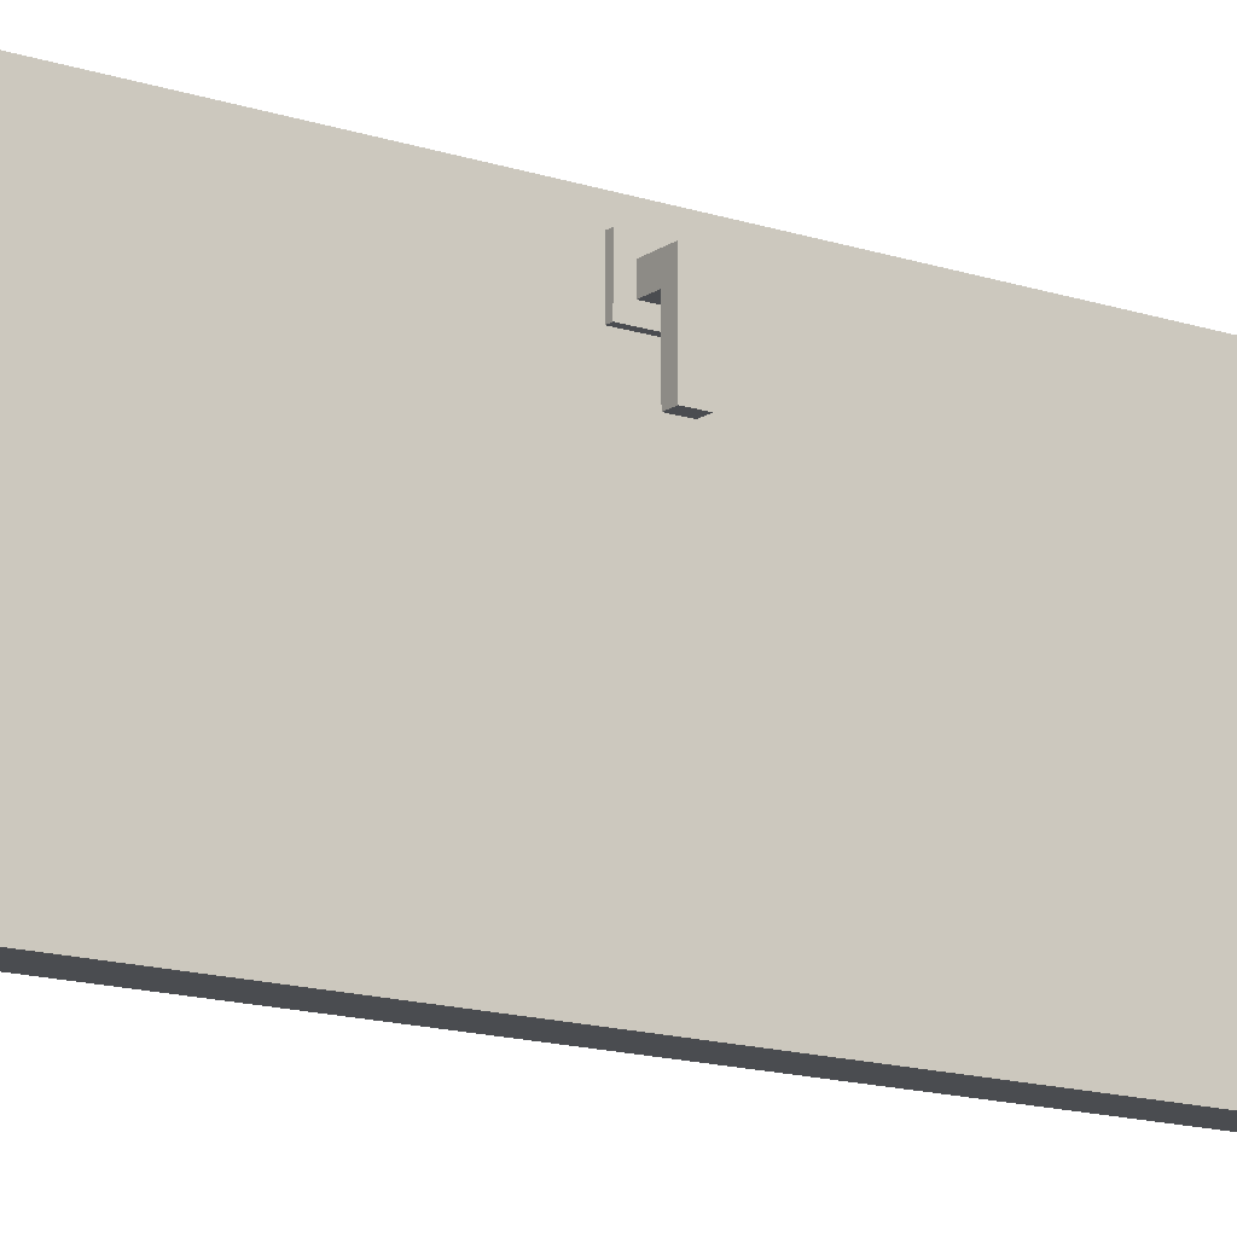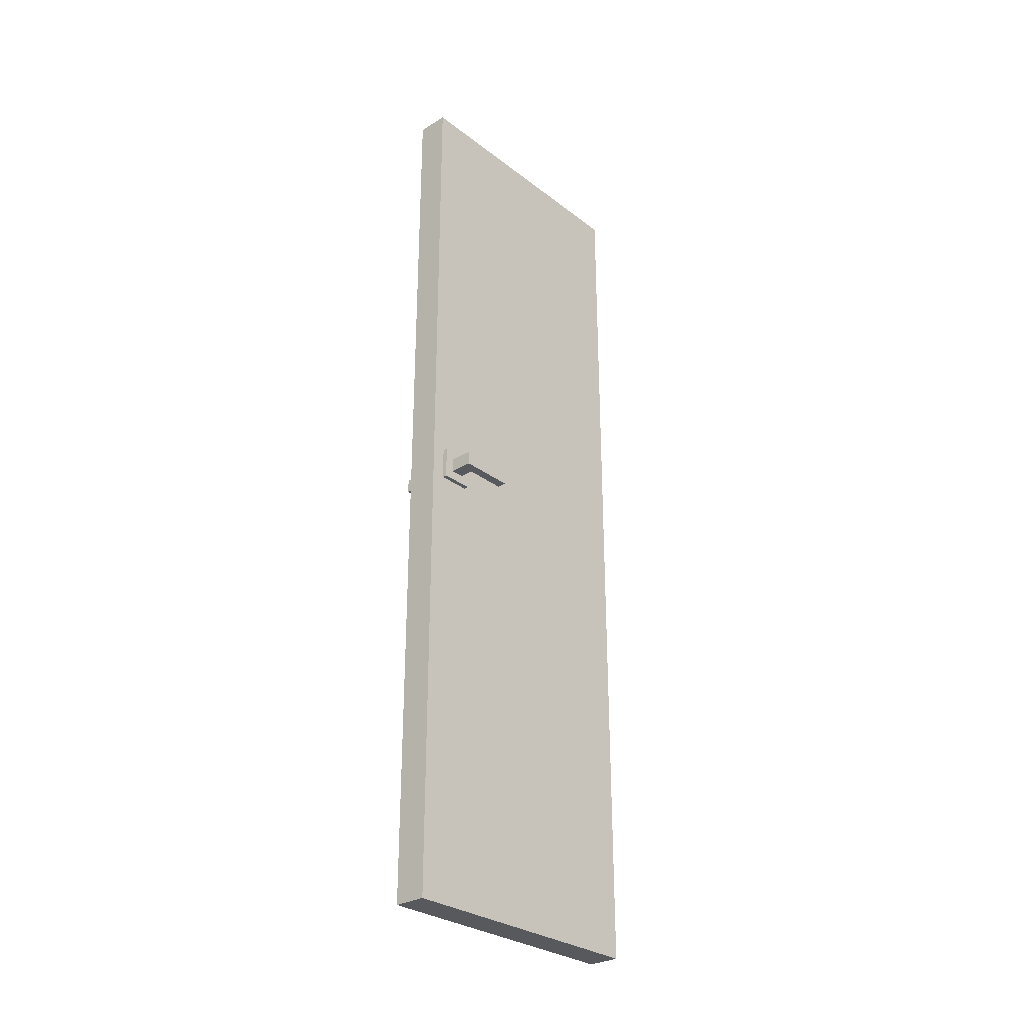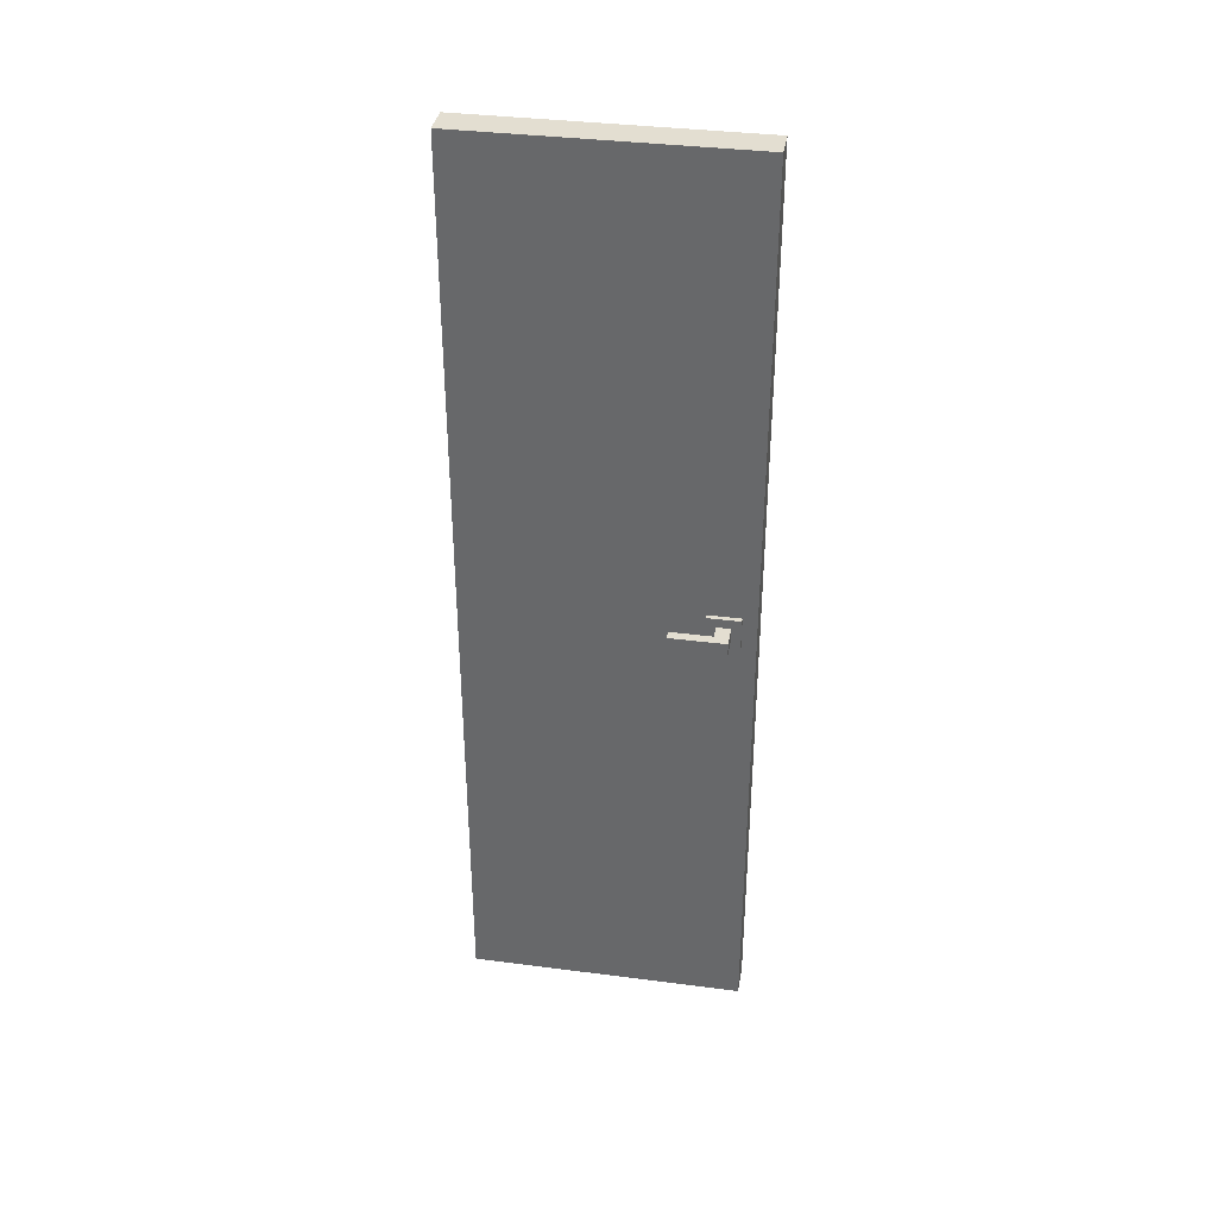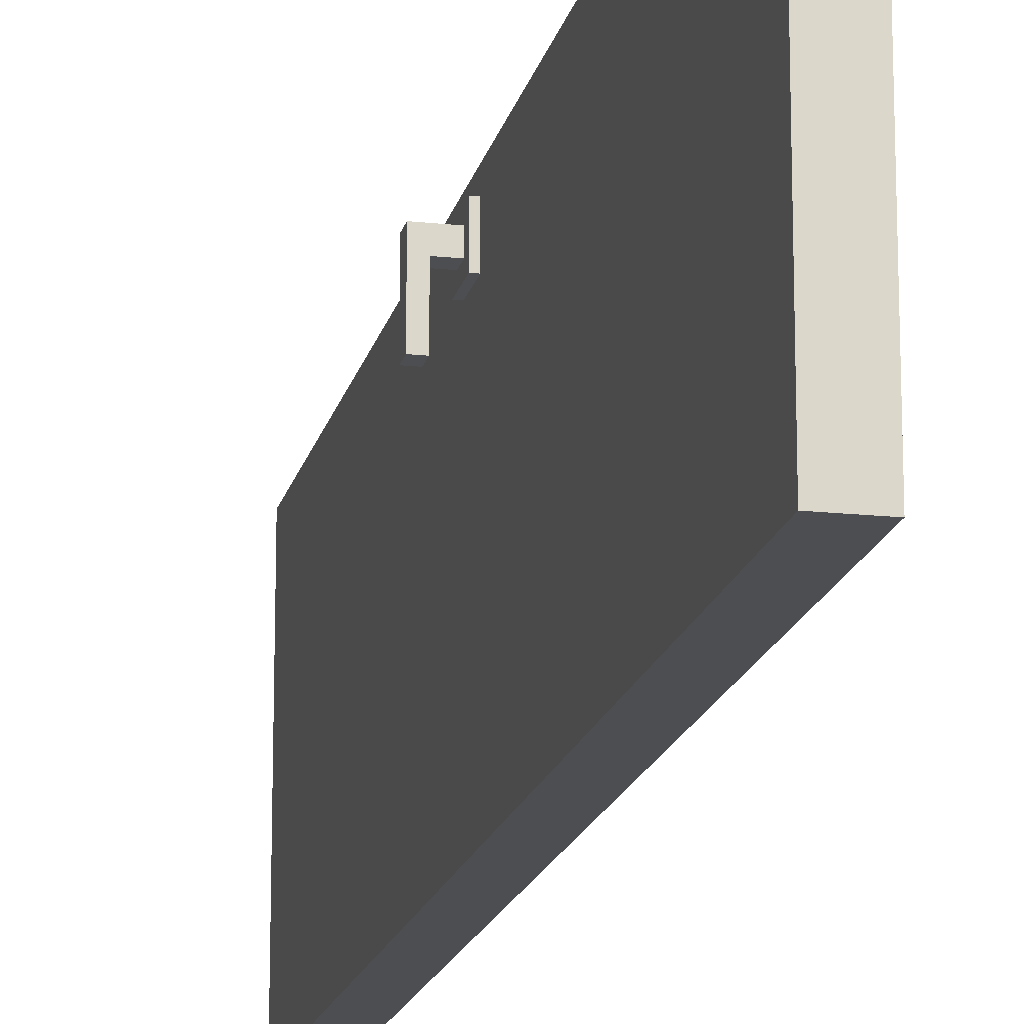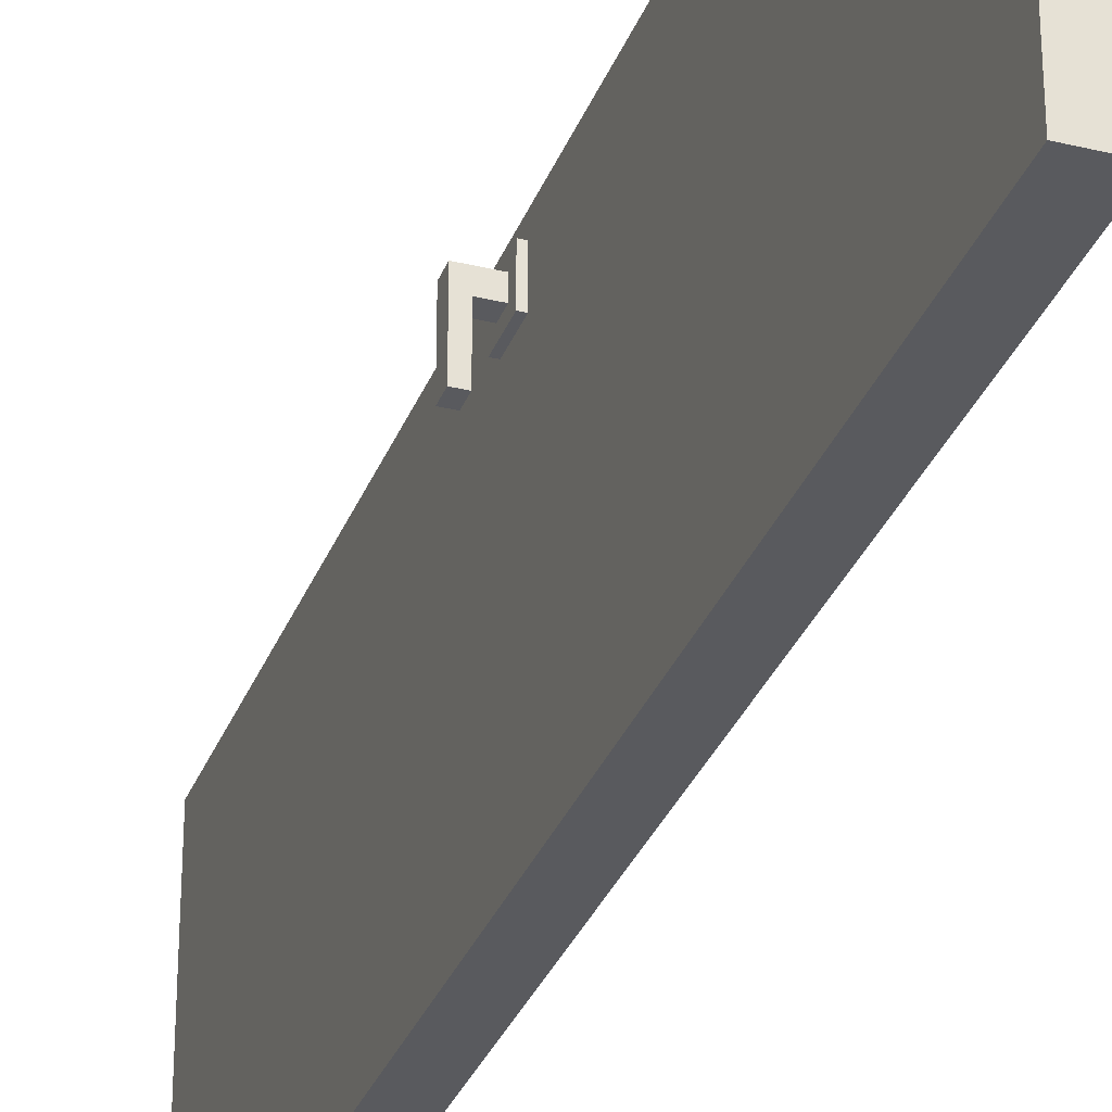
<metadata>
{"format":"obj","ext":"obj","renderer":"f3d","projection":"perspective","resolution":1024,"background":"white","views":[{"elev":-14.9,"azim":54.9,"up":"+Z"},{"elev":-29.4,"azim":41.9,"up":"+Y"},{"elev":36.3,"azim":-80.4,"up":"+Y"},{"elev":-17.0,"azim":167.6,"up":"+Z"},{"elev":-31.6,"azim":161.1,"up":"+Z"}]}
</metadata>
<code>
o Cube
v 0.03498 2 -0.2999
v 0.03498 0 -0.2999
v 0.03498 2 0.2999
v 0.03498 0 0.2999
v -0.03498 2 -0.2999
v -0.03498 0 -0.2999
v -0.03498 2 0.2999
v -0.03498 0 0.2999
v 0.04493 1.034 0.1995
v 0.04493 0.9638 0.1995
v 0.04493 1.034 0.2695
v 0.04493 0.9638 0.2695
v 0.03492 1.034 0.1995
v 0.03492 0.9638 0.1995
v 0.03492 1.034 0.2695
v 0.03492 0.9638 0.2695
v 0.04493 1.014 0.2495
v 0.04493 1.014 0.2195
v 0.04493 0.9837 0.2195
v 0.04493 0.9837 0.2495
v 0.09495 1.014 0.2495
v 0.09495 1.014 0.2195
v 0.09495 0.9837 0.2195
v 0.09495 0.9837 0.2495
v 0.07493 1.014 0.2495
v 0.07493 0.9837 0.2495
v 0.07493 0.9837 0.2195
v 0.07493 1.014 0.2195
v 0.09495 1.014 0.1295
v 0.09495 0.9837 0.1295
v 0.07493 0.9837 0.1295
v 0.07493 1.014 0.1295
v -0.03498 0 0
v 0.03498 2 0
v -0.03498 2 0
v 0.03498 0 0
v 0.03498 1.88 -0.2999
v -0.03498 1.88 0.2999
v 0.03498 1.88 0.2999
v -0.03498 1.88 -0.2999
v 0.03498 1.88 0
v -0.03498 1.88 0
v 0.03498 0.12 -0.2999
v 0.03498 0.12 0.2999
v -0.03498 0.12 -0.2999
v 0.03498 0.12 0
v -0.03498 0.12 0
v -0.03498 0.12 0.2999
v -0.03498 1 0.2999
v 0.03498 1 -0.2999
v 0.03498 1 0.2999
v -0.03498 1 -0.2999
v 0.03498 1 0
v -0.03498 1 0
v -0.03498 2 -0.18
v 0.03498 0 -0.18
v -0.03498 0 -0.18
v 0.03498 2 -0.18
v 0.03498 1.88 -0.18
v -0.03498 1.88 -0.18
v -0.03498 0.12 -0.18
v 0.03498 0.12 -0.18
v -0.03498 1 -0.18
v 0.03498 1 -0.18
v -0.03498 0 0.1798
v 0.03498 2 0.1798
v -0.03498 2 0.1798
v 0.03498 0 0.1798
v -0.03498 1.88 0.1798
v 0.03498 1.88 0.1798
v 0.03498 0.12 0.1798
v -0.03498 0.12 0.1798
v 0.03498 1 0.1798
v -0.03498 1 0.1798
v -0.03498 1.44 0.2999
v 0.03498 1.44 -0.2999
v 0.03498 1.44 0.2999
v -0.03498 1.44 -0.2999
v 0.03498 1.44 0
v -0.03498 1.44 0
v -0.03498 1.44 -0.18
v 0.03498 1.44 -0.18
v 0.03498 1.44 0.1798
v -0.03498 1.44 0.1798
v 0.03498 0.56 -0.2999
v 0.03498 0.56 0.2999
v -0.03498 0.56 -0.2999
v 0.03498 0.56 0
v -0.03498 0.56 0
v -0.03498 0.56 0.2999
v 0.03498 0.56 -0.18
v -0.03498 0.56 -0.18
v -0.03498 0.56 0.1798
v 0.03498 0.56 0.1798
v 0.03498 1.87 0.009833
v 0.03498 1.87 0.17
v 0.03498 1.45 0.009833
v 0.03498 1.45 0.17
v 0.03498 1.87 -0.1702
v 0.03498 1.87 -0.009737
v 0.03498 1.45 -0.009737
v 0.03498 1.45 -0.1702
v 0.03498 1.429 0.009991
v 0.03498 1.011 0.009991
v 0.03498 1.011 0.1698
v 0.03498 1.429 0.1698
v 0.03498 1.43 -0.01007
v 0.03498 1.01 -0.01007
v 0.03498 1.01 -0.1699
v 0.03498 1.43 -0.1699
v 0.03498 0.9902 0.009615
v 0.03498 0.9902 0.1702
v 0.03498 0.5698 0.009615
v 0.03498 0.5698 0.1702
v 0.03498 0.9894 -0.1698
v 0.03498 0.9894 -0.0102
v 0.03498 0.5706 -0.0102
v 0.03498 0.5706 -0.1698
v 0.03498 0.5502 0.01009
v 0.03498 0.1298 0.01009
v 0.03498 0.1298 0.1697
v 0.03498 0.5502 0.1697
v 0.03498 0.5493 -0.009825
v 0.03498 0.1307 -0.009825
v 0.03498 0.1307 -0.1701
v 0.03498 0.5493 -0.1701
v -0.03498 1.87 -0.009793
v -0.03498 1.87 -0.1702
v -0.03498 1.45 -0.009793
v -0.03498 1.45 -0.1702
v -0.03498 1.87 0.1697
v -0.03498 1.87 0.01014
v -0.03498 1.45 0.01014
v -0.03498 1.45 0.1697
v -0.03498 1.43 -0.01006
v -0.03498 1.01 -0.01006
v -0.03498 1.01 -0.1699
v -0.03498 1.43 -0.1699
v -0.03498 1.43 0.009783
v -0.03498 1.01 0.009783
v -0.03498 1.01 0.17
v -0.03498 1.43 0.17
v -0.03498 0.9898 -0.01006
v -0.03498 0.9898 -0.1699
v -0.03498 0.5702 -0.01006
v -0.03498 0.5702 -0.1699
v -0.03498 0.9906 0.17
v -0.03498 0.9906 0.009812
v -0.03498 0.5694 0.009812
v -0.03498 0.5694 0.17
v -0.03498 0.55 -0.0099
v -0.03498 0.13 -0.0099
v -0.03498 0.13 -0.1701
v -0.03498 0.55 -0.1701
v -0.03498 0.5498 0.009763
v -0.03498 0.1302 0.009763
v -0.03498 0.1302 0.17
v -0.03498 0.5498 0.17
v -0.03498 2 -0.2999
v -0.03498 0 -0.2999
v -0.03498 2 0.2999
v -0.03498 0 0.2999
v 0.03498 2 -0.2999
v 0.03498 0 -0.2999
v 0.03498 2 0.2999
v 0.03498 0 0.2999
v -0.04493 1.034 0.1995
v -0.04493 0.9638 0.1995
v -0.04493 1.034 0.2695
v -0.04493 0.9638 0.2695
v -0.03492 1.034 0.1995
v -0.03492 0.9638 0.1995
v -0.03492 1.034 0.2695
v -0.03492 0.9638 0.2695
v -0.04493 1.014 0.2495
v -0.04493 1.014 0.2195
v -0.04493 0.9837 0.2195
v -0.04493 0.9837 0.2495
v -0.09495 1.014 0.2495
v -0.09495 1.014 0.2195
v -0.09495 0.9837 0.2195
v -0.09495 0.9837 0.2495
v -0.07493 1.014 0.2495
v -0.07493 0.9837 0.2495
v -0.07493 0.9837 0.2195
v -0.07493 1.014 0.2195
v -0.09495 1.014 0.1295
v -0.09495 0.9837 0.1295
v -0.07493 0.9837 0.1295
v -0.07493 1.014 0.1295
v 0.03498 0 0
v -0.03498 2 0
v 0.03498 2 0
v -0.03498 0 0
v -0.03498 1.88 -0.2999
v 0.03498 1.88 0.2999
v -0.03498 1.88 0.2999
v 0.03498 1.88 -0.2999
v -0.03498 1.88 0
v 0.03498 1.88 0
v -0.03498 0.12 -0.2999
v -0.03498 0.12 0.2999
v 0.03498 0.12 -0.2999
v -0.03498 0.12 0
v 0.03498 0.12 0
v 0.03498 0.12 0.2999
v 0.03498 1 0.2999
v -0.03498 1 -0.2999
v -0.03498 1 0.2999
v 0.03498 1 -0.2999
v -0.03498 1 0
v 0.03498 1 0
v 0.03498 2 -0.18
v -0.03498 0 -0.18
v 0.03498 0 -0.18
v -0.03498 2 -0.18
v -0.03498 1.88 -0.18
v 0.03498 1.88 -0.18
v 0.03498 0.12 -0.18
v -0.03498 0.12 -0.18
v 0.03498 1 -0.18
v -0.03498 1 -0.18
v 0.03498 0 0.1798
v -0.03498 2 0.1798
v 0.03498 2 0.1798
v -0.03498 0 0.1798
v 0.03498 1.88 0.1798
v -0.03498 1.88 0.1798
v -0.03498 0.12 0.1798
v 0.03498 0.12 0.1798
v -0.03498 1 0.1798
v 0.03498 1 0.1798
v 0.03498 1.44 0.2999
v -0.03498 1.44 -0.2999
v -0.03498 1.44 0.2999
v 0.03498 1.44 -0.2999
v -0.03498 1.44 0
v 0.03498 1.44 0
v 0.03498 1.44 -0.18
v -0.03498 1.44 -0.18
v -0.03498 1.44 0.1798
v 0.03498 1.44 0.1798
v -0.03498 0.56 -0.2999
v -0.03498 0.56 0.2999
v 0.03498 0.56 -0.2999
v -0.03498 0.56 0
v 0.03498 0.56 0
v 0.03498 0.56 0.2999
v -0.03498 0.56 -0.18
v 0.03498 0.56 -0.18
v 0.03498 0.56 0.1798
v -0.03498 0.56 0.1798
v -0.03498 1.87 0.009833
v -0.03498 1.87 0.17
v -0.03498 1.45 0.009833
v -0.03498 1.45 0.17
v -0.03498 1.87 -0.1702
v -0.03498 1.87 -0.009737
v -0.03498 1.45 -0.009737
v -0.03498 1.45 -0.1702
v -0.03498 1.429 0.009991
v -0.03498 1.011 0.009991
v -0.03498 1.011 0.1698
v -0.03498 1.429 0.1698
v -0.03498 1.43 -0.01007
v -0.03498 1.01 -0.01007
v -0.03498 1.01 -0.1699
v -0.03498 1.43 -0.1699
v -0.03498 0.9902 0.009615
v -0.03498 0.9902 0.1702
v -0.03498 0.5698 0.009615
v -0.03498 0.5698 0.1702
v -0.03498 0.9894 -0.1698
v -0.03498 0.9894 -0.0102
v -0.03498 0.5706 -0.0102
v -0.03498 0.5706 -0.1698
v -0.03498 0.5502 0.01009
v -0.03498 0.1298 0.01009
v -0.03498 0.1298 0.1697
v -0.03498 0.5502 0.1697
v -0.03498 0.5493 -0.009825
v -0.03498 0.1307 -0.009825
v -0.03498 0.1307 -0.1701
v -0.03498 0.5493 -0.1701
v 0.03498 1.87 -0.009793
v 0.03498 1.87 -0.1702
v 0.03498 1.45 -0.009793
v 0.03498 1.45 -0.1702
v 0.03498 1.87 0.1697
v 0.03498 1.87 0.01014
v 0.03498 1.45 0.01014
v 0.03498 1.45 0.1697
v 0.03498 1.43 -0.01006
v 0.03498 1.01 -0.01006
v 0.03498 1.01 -0.1699
v 0.03498 1.43 -0.1699
v 0.03498 1.43 0.009783
v 0.03498 1.01 0.009783
v 0.03498 1.01 0.17
v 0.03498 1.43 0.17
v 0.03498 0.9898 -0.01006
v 0.03498 0.9898 -0.1699
v 0.03498 0.5702 -0.01006
v 0.03498 0.5702 -0.1699
v 0.03498 0.9906 0.17
v 0.03498 0.9906 0.009812
v 0.03498 0.5694 0.009812
v 0.03498 0.5694 0.17
v 0.03498 0.55 -0.0099
v 0.03498 0.13 -0.0099
v 0.03498 0.13 -0.1701
v 0.03498 0.55 -0.1701
v 0.03498 0.5498 0.009763
v 0.03498 0.1302 0.009763
v 0.03498 0.1302 0.17
v 0.03498 0.5498 0.17
f 91 64 115 118
f 62 91 126 125
f 249 276 273 222
f 220 283 284 249
f 12 11 17 20
f 11 12 16 15
f 15 16 14 13
f 13 14 10 9
f 11 15 13 9
f 16 12 10 14
f 26 25 21 24
f 9 10 19 18
f 10 12 20 19
f 11 9 18 17
f 22 23 24 21
f 22 28 32 29
f 27 26 24 23
f 25 28 22 21
f 17 18 28 25
f 19 20 26 27
f 18 19 27 28
f 20 17 25 26
f 32 31 30 29
f 28 27 31 32
f 23 22 29 30
f 27 23 30 31
f 170 178 175 169
f 169 173 174 170
f 173 171 172 174
f 171 167 168 172
f 169 167 171 173
f 174 172 168 170
f 184 182 179 183
f 167 176 177 168
f 168 177 178 170
f 169 175 176 167
f 180 179 182 181
f 180 187 190 186
f 185 181 182 184
f 183 179 180 186
f 175 183 186 176
f 177 185 184 178
f 176 186 185 177
f 178 184 183 175
f 190 187 188 189
f 186 190 189 185
f 181 188 187 180
f 185 189 188 181
f 66 67 7 3
f 39 3 7 38
f 60 55 5 40
f 65 68 4 8
f 70 66 3 39
f 40 5 1 37
f 59 58 34 41
f 57 56 36 33
f 69 67 35 42
f 58 55 35 34
f 84 69 131 134
f 59 41 100 99
f 78 40 37 76
f 83 70 39 77
f 81 60 40 78
f 77 39 38 75
f 4 44 48 8
f 57 61 45 6
f 68 71 44 4
f 6 45 43 2
f 56 62 46 36
f 65 72 47 33
f 86 51 49 90
f 92 63 52 87
f 94 73 51 86
f 87 52 50 85
f 53 88 117 116
f 54 89 149 148
f 85 50 64 91
f 89 54 143 145
f 2 43 62 56
f 33 47 61 57
f 81 80 129 130
f 76 37 59 82
f 1 5 55 58
f 6 2 56 57
f 37 1 58 59
f 42 35 55 60
f 90 49 74 93
f 88 53 111 113
f 8 48 72 65
f 36 46 71 68
f 70 83 98 96
f 75 38 69 84
f 38 7 67 69
f 41 34 66 70
f 33 36 68 65
f 34 35 67 66
f 49 75 84 74
f 73 53 104 105
f 50 76 82 64
f 80 81 138 135
f 51 77 75 49
f 63 81 78 52
f 73 83 77 51
f 52 78 76 50
f 64 82 110 109
f 54 74 141 140
f 94 71 121 122
f 48 90 93 72
f 92 61 153 154
f 43 85 91 62
f 47 72 157 156
f 91 88 123 126
f 45 87 85 43
f 71 94 86 44
f 61 92 87 45
f 44 86 90 48
f 79 41 95 97
f 83 79 97 98
f 41 70 96 95
f 41 79 101 100
f 82 59 99 102
f 79 82 102 101
f 79 83 106 103
f 53 79 103 104
f 83 73 105 106
f 53 64 109 108
f 79 53 108 107
f 82 79 107 110
f 53 73 112 111
f 94 88 113 114
f 73 94 114 112
f 64 53 116 115
f 88 91 118 117
f 46 88 119 120
f 71 46 120 121
f 88 94 122 119
f 88 46 124 123
f 46 62 125 124
f 42 60 128 127
f 80 42 127 129
f 60 81 130 128
f 69 42 132 131
f 42 80 133 132
f 80 84 134 133
f 81 63 137 138
f 63 54 136 137
f 54 80 135 136
f 80 54 140 139
f 84 80 139 142
f 74 84 142 141
f 63 92 146 144
f 54 63 144 143
f 92 89 145 146
f 74 54 148 147
f 89 93 150 149
f 93 74 147 150
f 61 47 152 153
f 89 92 154 151
f 47 89 151 152
f 72 93 158 157
f 93 89 155 158
f 89 47 156 155
f 224 161 165 225
f 197 196 165 161
f 218 198 163 213
f 223 166 162 226
f 228 197 161 224
f 198 195 159 163
f 217 199 192 216
f 215 191 194 214
f 227 200 193 225
f 216 192 193 213
f 242 292 289 227
f 217 257 258 199
f 236 234 195 198
f 241 235 197 228
f 239 236 198 218
f 235 233 196 197
f 162 166 206 202
f 215 164 203 219
f 226 162 202 229
f 164 160 201 203
f 214 194 204 220
f 223 191 205 230
f 244 248 207 209
f 250 245 210 221
f 252 244 209 231
f 245 243 208 210
f 211 274 275 246
f 212 306 307 247
f 243 249 222 208
f 247 303 301 212
f 160 214 220 201
f 191 215 219 205
f 239 288 287 238
f 234 240 217 195
f 159 216 213 163
f 164 215 214 160
f 195 217 216 159
f 200 218 213 193
f 248 251 232 207
f 246 271 269 211
f 166 223 230 206
f 194 226 229 204
f 228 254 256 241
f 233 242 227 196
f 196 227 225 165
f 199 228 224 192
f 191 223 226 194
f 192 224 225 193
f 207 232 242 233
f 231 263 262 211
f 208 222 240 234
f 238 293 296 239
f 209 207 233 235
f 221 210 236 239
f 231 209 235 241
f 210 208 234 236
f 222 267 268 240
f 212 298 299 232
f 252 280 279 229
f 206 230 251 248
f 250 312 311 219
f 201 220 249 243
f 205 314 315 230
f 249 284 281 246
f 203 201 243 245
f 229 202 244 252
f 219 203 245 250
f 202 206 248 244
f 237 255 253 199
f 241 256 255 237
f 199 253 254 228
f 199 258 259 237
f 240 260 257 217
f 237 259 260 240
f 237 261 264 241
f 211 262 261 237
f 241 264 263 231
f 211 266 267 222
f 237 265 266 211
f 240 268 265 237
f 211 269 270 231
f 252 272 271 246
f 231 270 272 252
f 222 273 274 211
f 246 275 276 249
f 204 278 277 246
f 229 279 278 204
f 246 277 280 252
f 246 281 282 204
f 204 282 283 220
f 200 285 286 218
f 238 287 285 200
f 218 286 288 239
f 227 289 290 200
f 200 290 291 238
f 238 291 292 242
f 239 296 295 221
f 221 295 294 212
f 212 294 293 238
f 238 297 298 212
f 242 300 297 238
f 232 299 300 242
f 221 302 304 250
f 212 301 302 221
f 250 304 303 247
f 232 305 306 212
f 247 307 308 251
f 251 308 305 232
f 219 311 310 205
f 247 309 312 250
f 205 310 309 247
f 230 315 316 251
f 251 316 313 247
f 247 313 314 205
f 97 95 96 98
f 102 99 100 101
f 104 103 106 105
f 109 110 107 108
f 113 111 112 114
f 118 115 116 117
f 120 119 122 121
f 125 126 123 124
f 129 127 128 130
f 134 131 132 133
f 136 135 138 137
f 141 142 139 140
f 145 143 144 146
f 150 147 148 149
f 152 151 154 153
f 157 158 155 156
f 255 256 254 253
f 260 259 258 257
f 262 263 264 261
f 267 266 265 268
f 271 272 270 269
f 276 275 274 273
f 278 279 280 277
f 283 282 281 284
f 287 288 286 285
f 292 291 290 289
f 294 295 296 293
f 299 298 297 300
f 303 304 302 301
f 308 307 306 305
f 310 311 312 309
f 315 314 313 316

</code>
